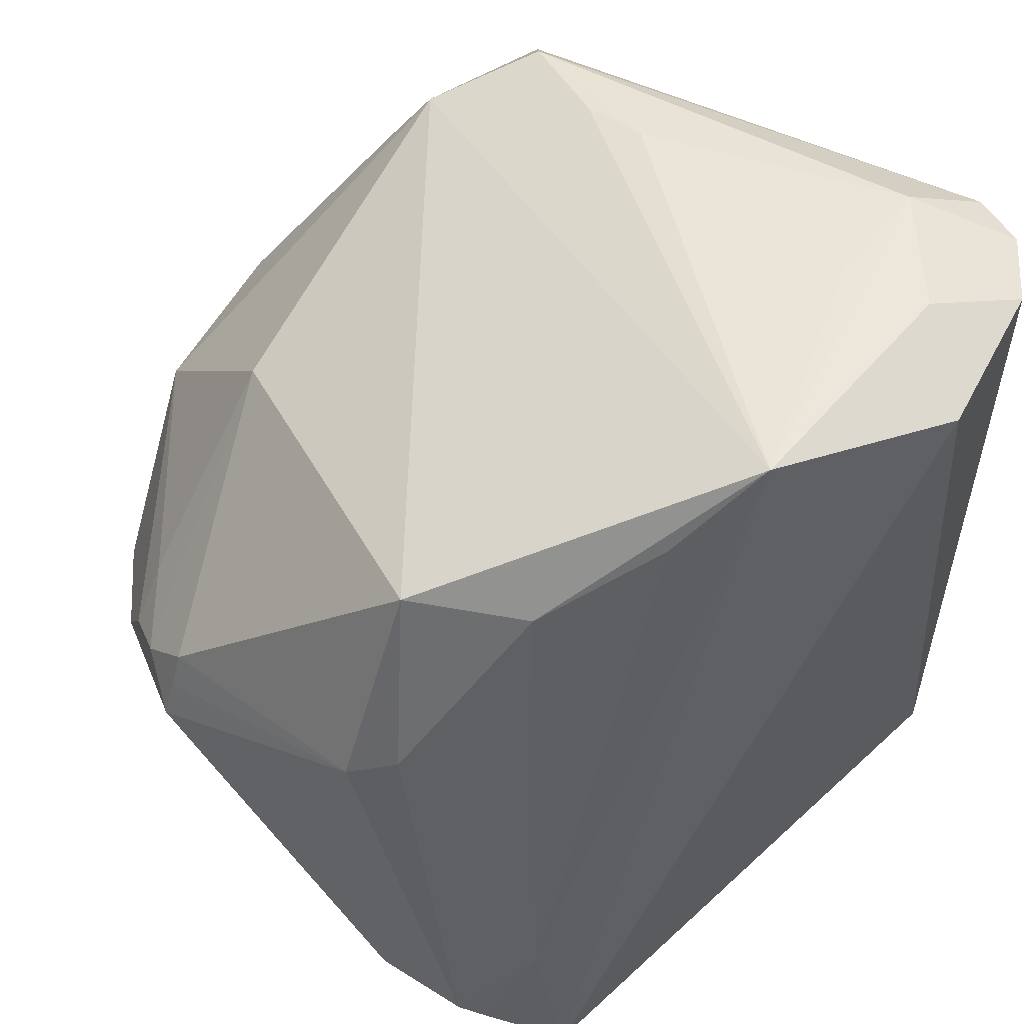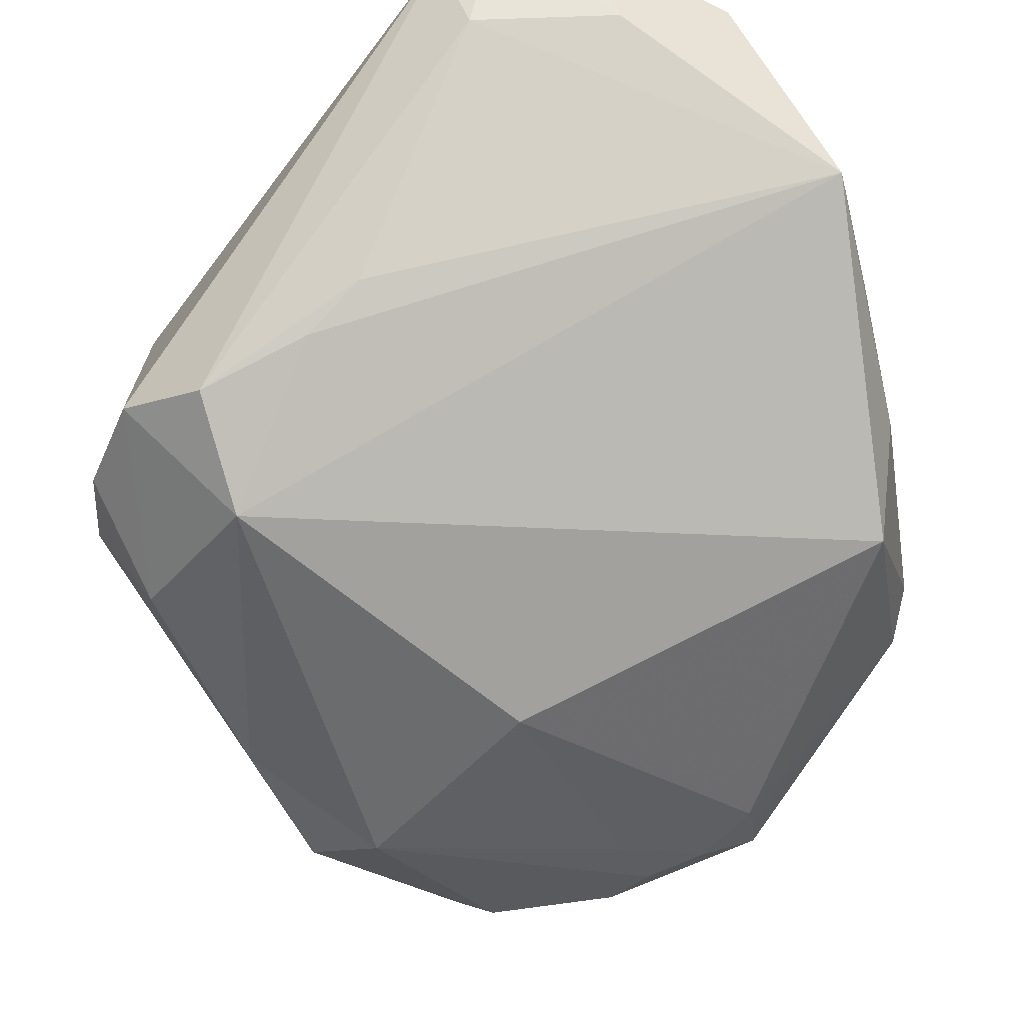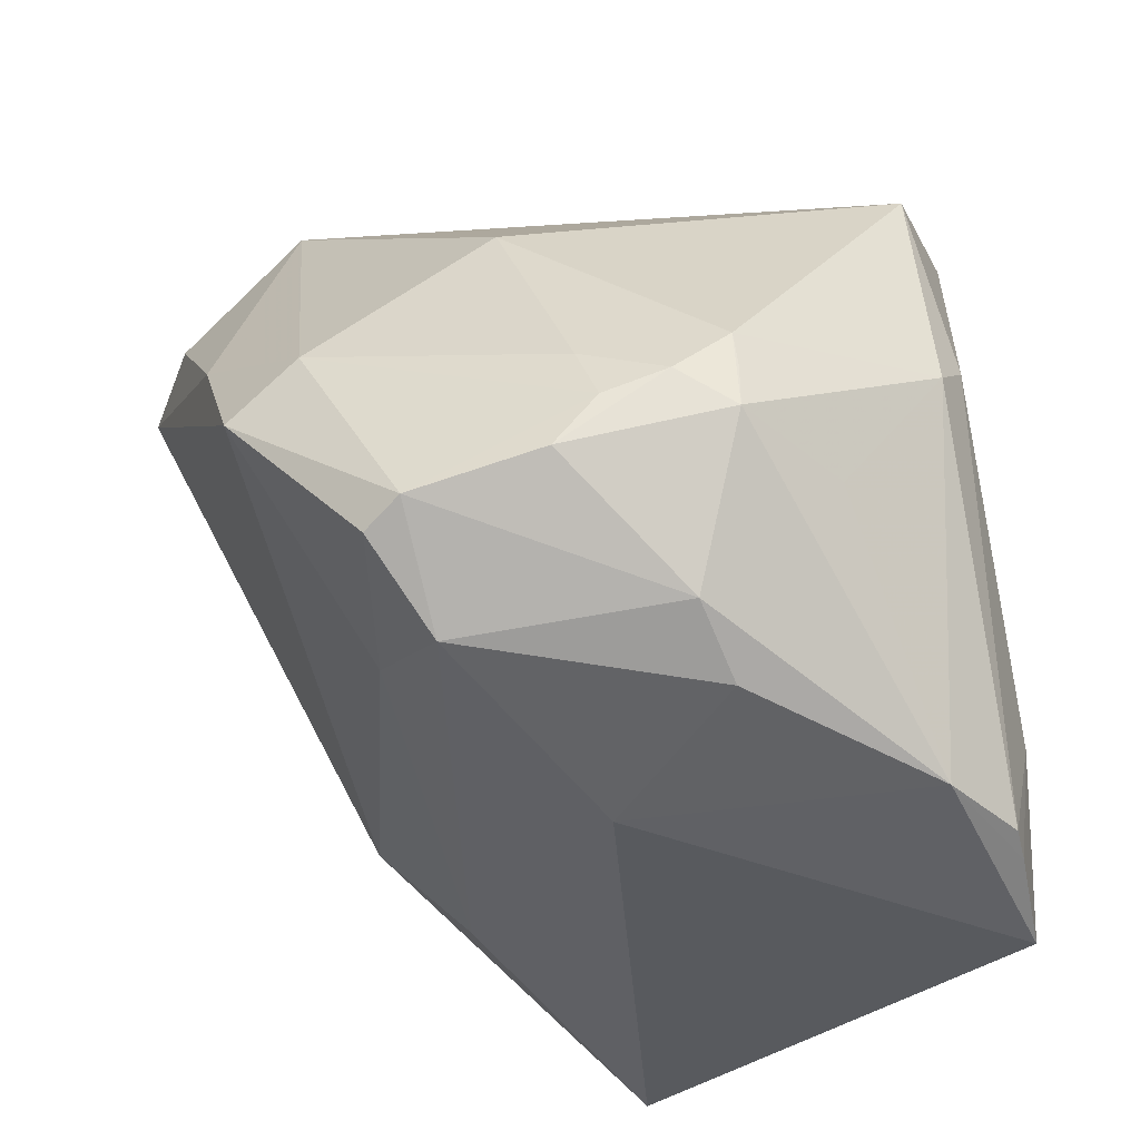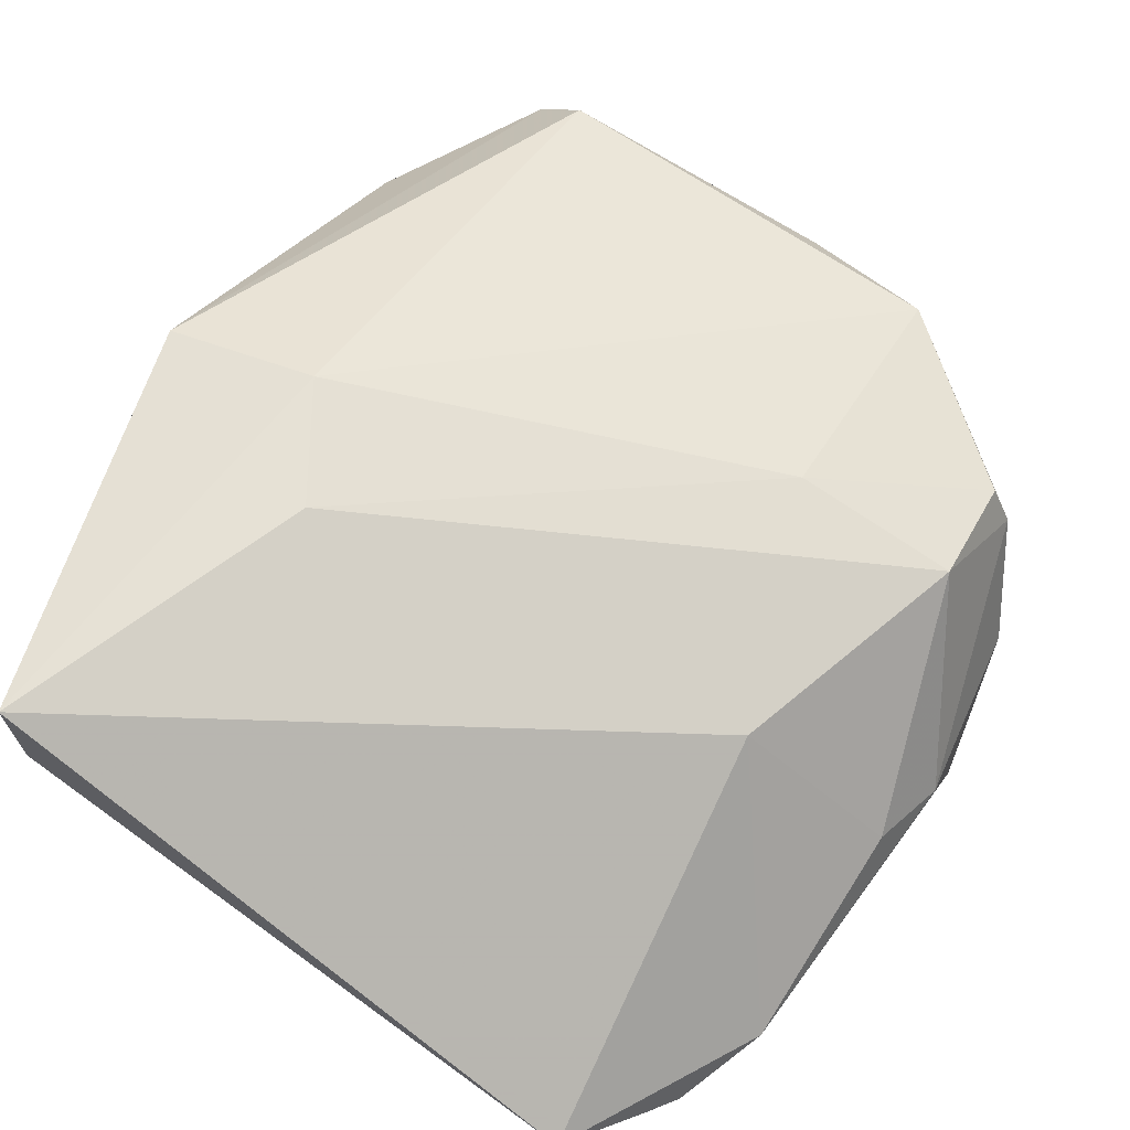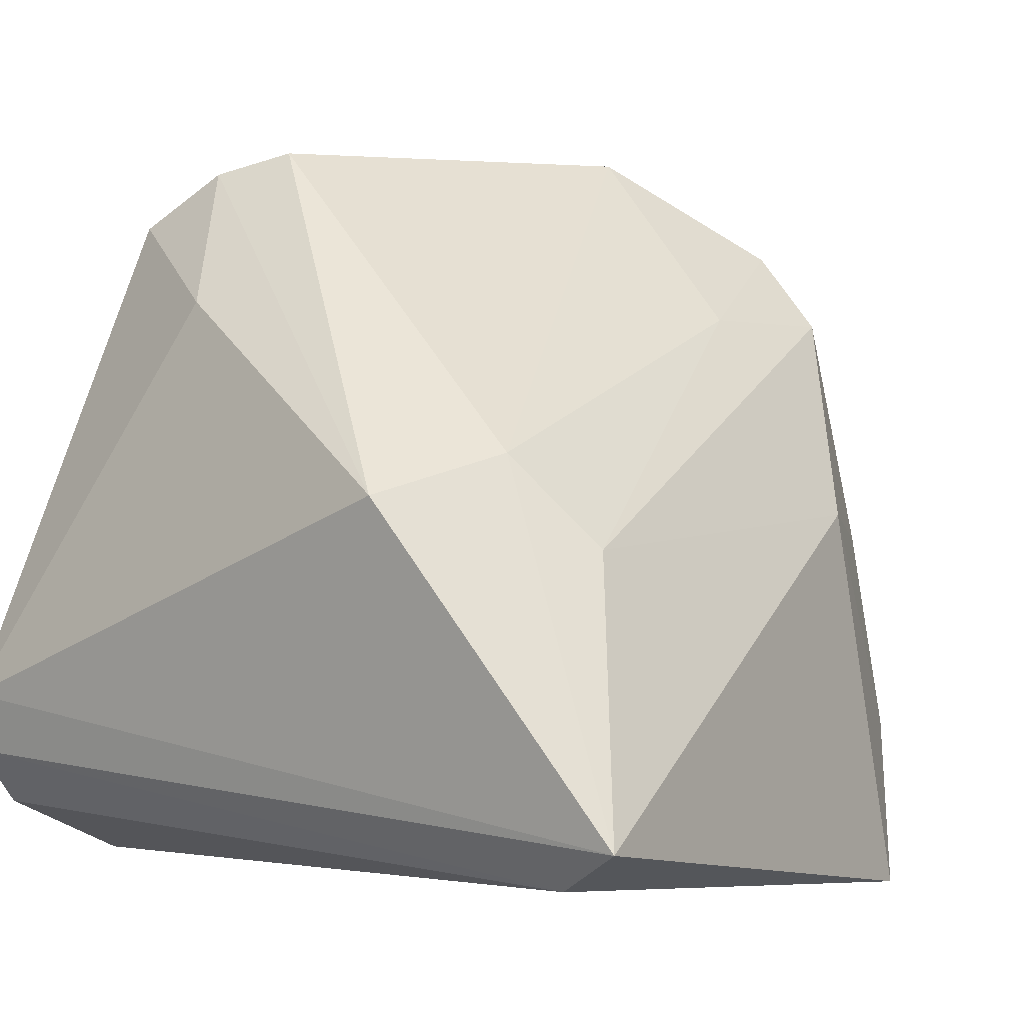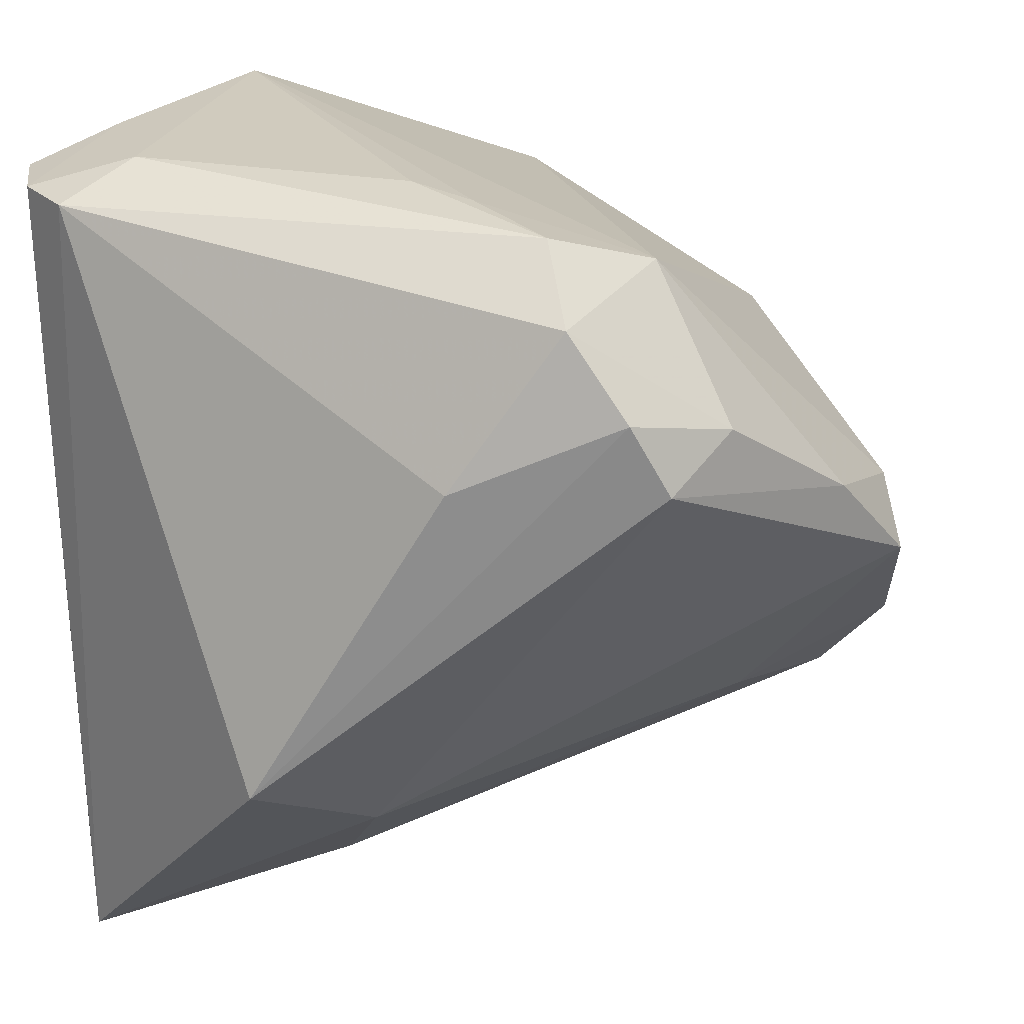
<metadata>
{"format":"obj","ext":"obj","renderer":"f3d","projection":"perspective","resolution":1024,"background":"white","views":[{"elev":49.5,"azim":149.7,"up":"+Y"},{"elev":76.9,"azim":59.2,"up":"+Y"},{"elev":-22.5,"azim":75.9,"up":"+Y"},{"elev":-73.6,"azim":-23.7,"up":"+Y"},{"elev":10.8,"azim":-54.1,"up":"+Z"},{"elev":22.8,"azim":-42.0,"up":"+Y"}]}
</metadata>
<code>
v 0.005123 -0.03211 -0.03445
v 0.02768 0.009676 -0.02742
v 0.009976 0.0107 0.0347
v 0.02137 0.02108 0.0119
v 0.03583 -0.01658 -0.001292
v 0.03807 -0.001133 0.007221
v 0.03539 -0.005262 -0.01364
v -0.01971 0.03089 0.02865
v 0.02484 0.02744 -0.02391
v 0.03278 -0.008973 0.02178
v -0.01697 0.03855 0.005395
v -0.01753 0.02334 0.03424
v 0.0377 -0.005806 0.01098
v 0.02882 -0.02766 -0.02408
v -0.02621 0.03938 -0.02682
v -0.02254 0.03941 -0.01929
v 0.01334 -0.0163 0.01952
v 0.02999 -0.01134 0.02413
v -0.01515 0.03777 0.0117
v -0.0058 0.02038 0.03514
v 0.01622 -0.02878 0.0004274
v 0.02216 -0.03127 -0.03278
v -0.01591 0.03678 0.02217
v 0.02296 0.006711 0.02867
v -0.04031 -0.03954 -0.01804
v -0.04031 0.03623 -0.01615
v -0.04031 -0.01404 0.009255
v 0.01954 0.001507 0.03412
v 0.03824 0.005455 -0.003696
v 0.04031 -0.001881 -0.003627
v -0.03555 0.03664 -0.02841
v -0.01452 0.01668 0.03642
v -0.003557 0.03937 -0.0358
v -0.02839 0.01659 0.02292
v 0.0348 0.003786 0.008362
v 0.03911 0.001342 0.001631
v -0.03981 0.03664 -0.02209
v 0.0277 -0.01894 0.01764
v 0.03919 0.001973 -0.003901
v -0.03727 -0.03235 -0.02349
v -0.02282 0.03538 -0.03642
v 0.03135 0.007235 -0.02419
v 0.03197 -0.02205 -0.00541
v 0.018 -0.02022 -0.03539
v 0.01586 0.02615 -0.03065
v -0.005323 0.03339 0.02482
v 0.01529 -0.03631 -0.03642
v -0.02436 -0.02753 0.003435
v 0.02446 -0.02961 -0.03143
v -0.02777 -0.01957 0.01181
v 0.004802 0.03217 -0.03399
v -0.03259 0.03954 -0.01502
f 25 40 47
f 25 47 21
f 21 48 25
f 38 48 21
f 21 43 38
f 37 25 26
f 37 40 25
f 1 47 40
f 40 41 1
f 1 41 47
f 17 48 38
f 12 34 27
f 27 34 26
f 26 25 27
f 9 46 4
f 44 2 49
f 42 2 9
f 49 2 42
f 14 21 47
f 43 21 14
f 49 42 14
f 14 42 7
f 18 10 28
f 38 10 18
f 28 17 18
f 18 17 38
f 12 27 32
f 32 20 12
f 46 20 3
f 3 32 28
f 20 32 3
f 46 23 8
f 12 20 8
f 8 20 46
f 8 23 26
f 26 34 8
f 8 34 12
f 52 37 26
f 26 23 52
f 33 46 9
f 47 41 33
f 33 44 47
f 22 44 49
f 47 44 22
f 49 14 22
f 22 14 47
f 36 4 35
f 35 6 36
f 38 43 5
f 5 10 38
f 43 14 5
f 28 32 50
f 50 32 27
f 50 17 28
f 48 17 50
f 25 48 50
f 50 27 25
f 24 4 46
f 46 3 24
f 24 3 28
f 24 35 4
f 6 35 24
f 28 10 24
f 10 6 24
f 19 23 46
f 46 33 19
f 44 33 51
f 37 52 15
f 52 33 15
f 15 33 41
f 29 42 9
f 29 39 42
f 9 4 29
f 29 4 36
f 13 6 10
f 10 5 13
f 36 6 13
f 11 19 33
f 11 52 23
f 23 19 11
f 2 44 45
f 44 51 45
f 9 2 45
f 45 33 9
f 45 51 33
f 31 15 41
f 37 15 31
f 31 41 40
f 40 37 31
f 36 13 30
f 30 13 5
f 30 29 36
f 39 29 30
f 30 5 14
f 30 14 7
f 7 42 30
f 42 39 30
f 16 33 52
f 52 11 16
f 16 11 33

</code>
